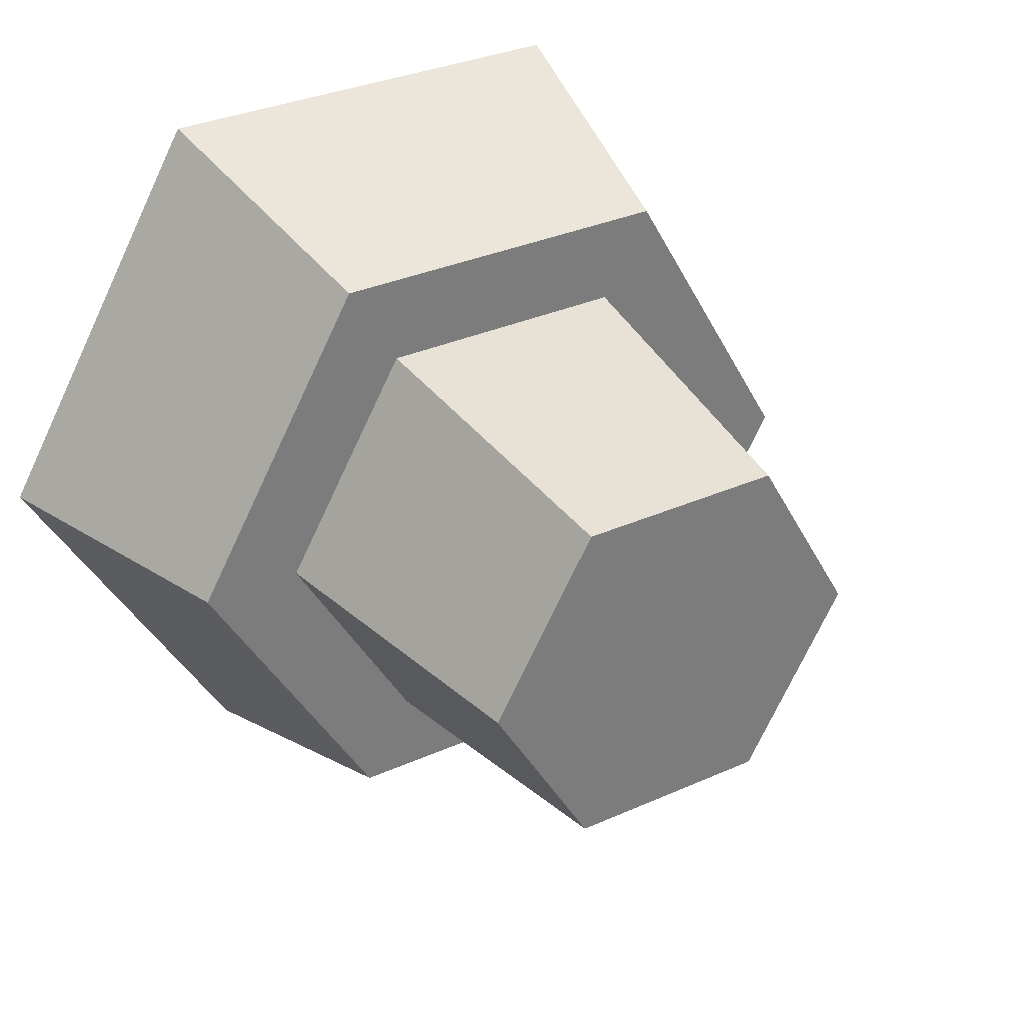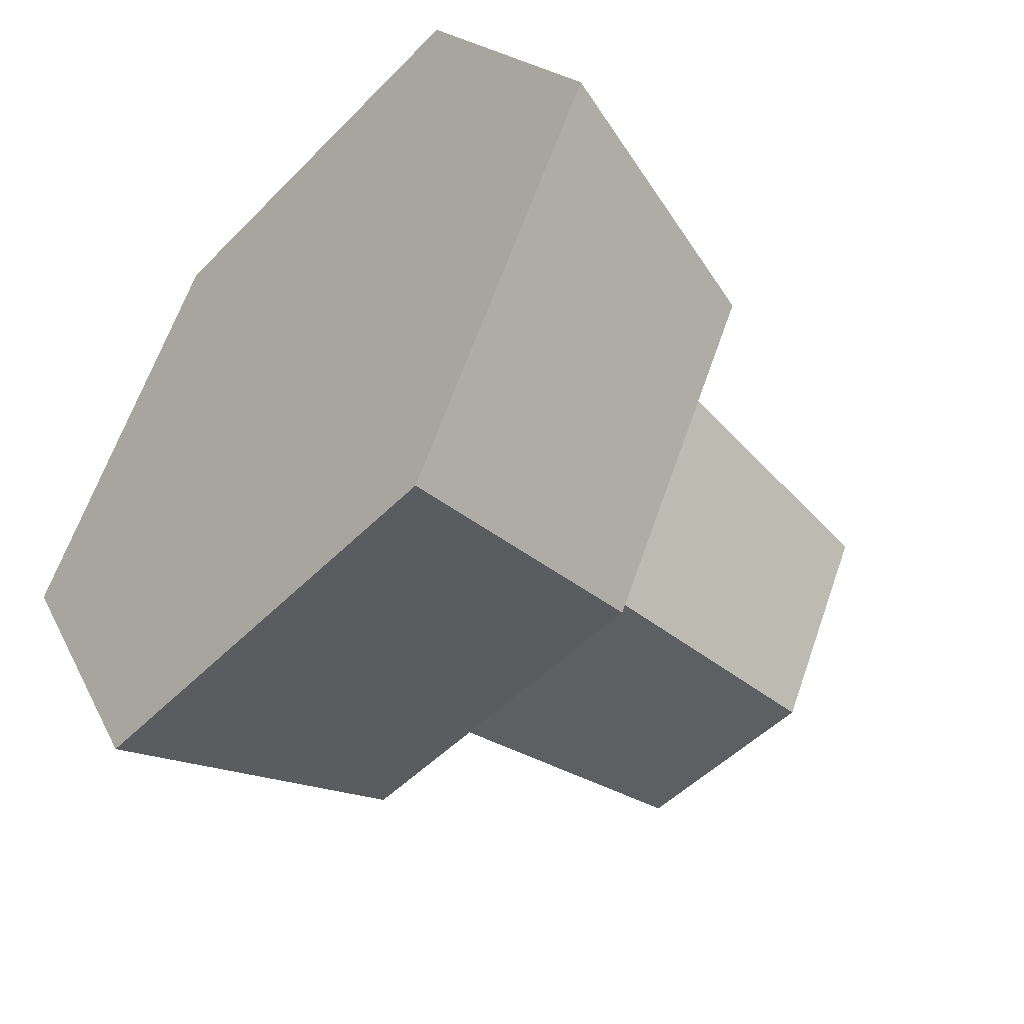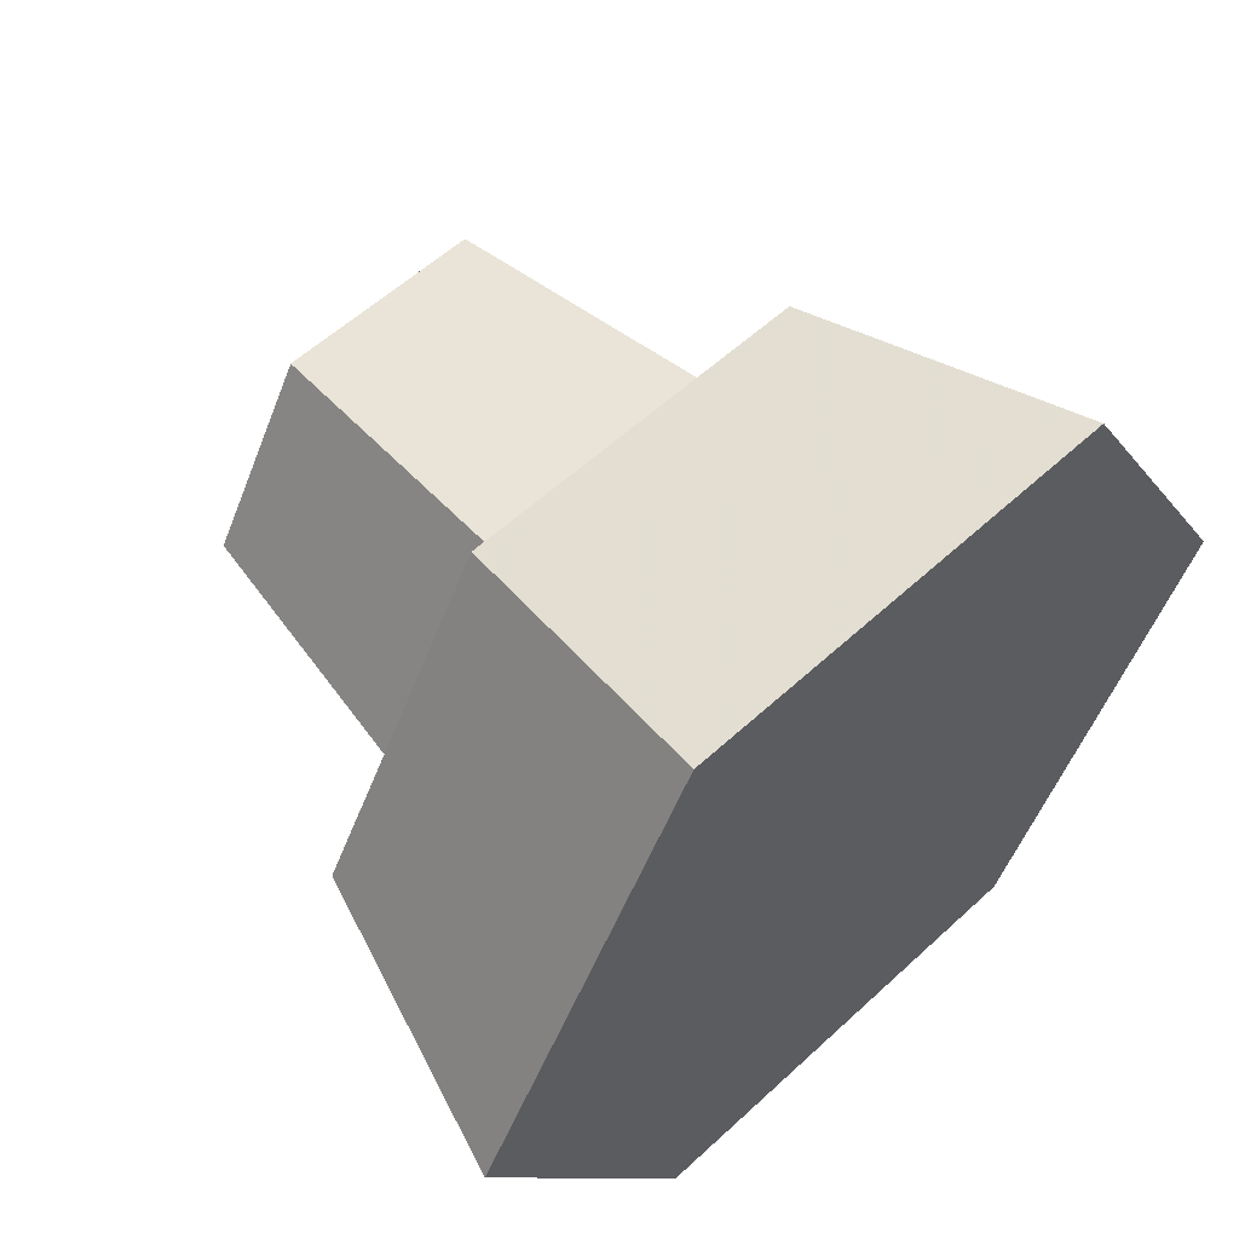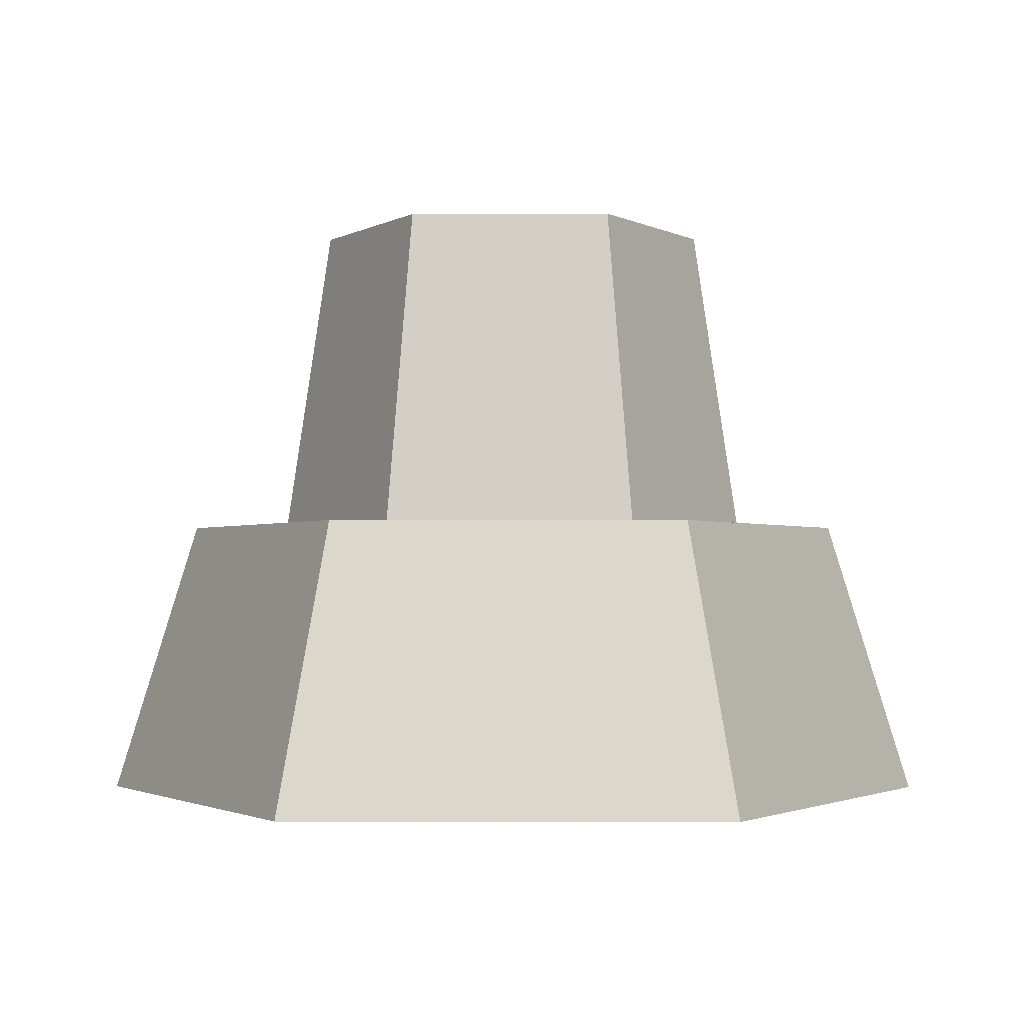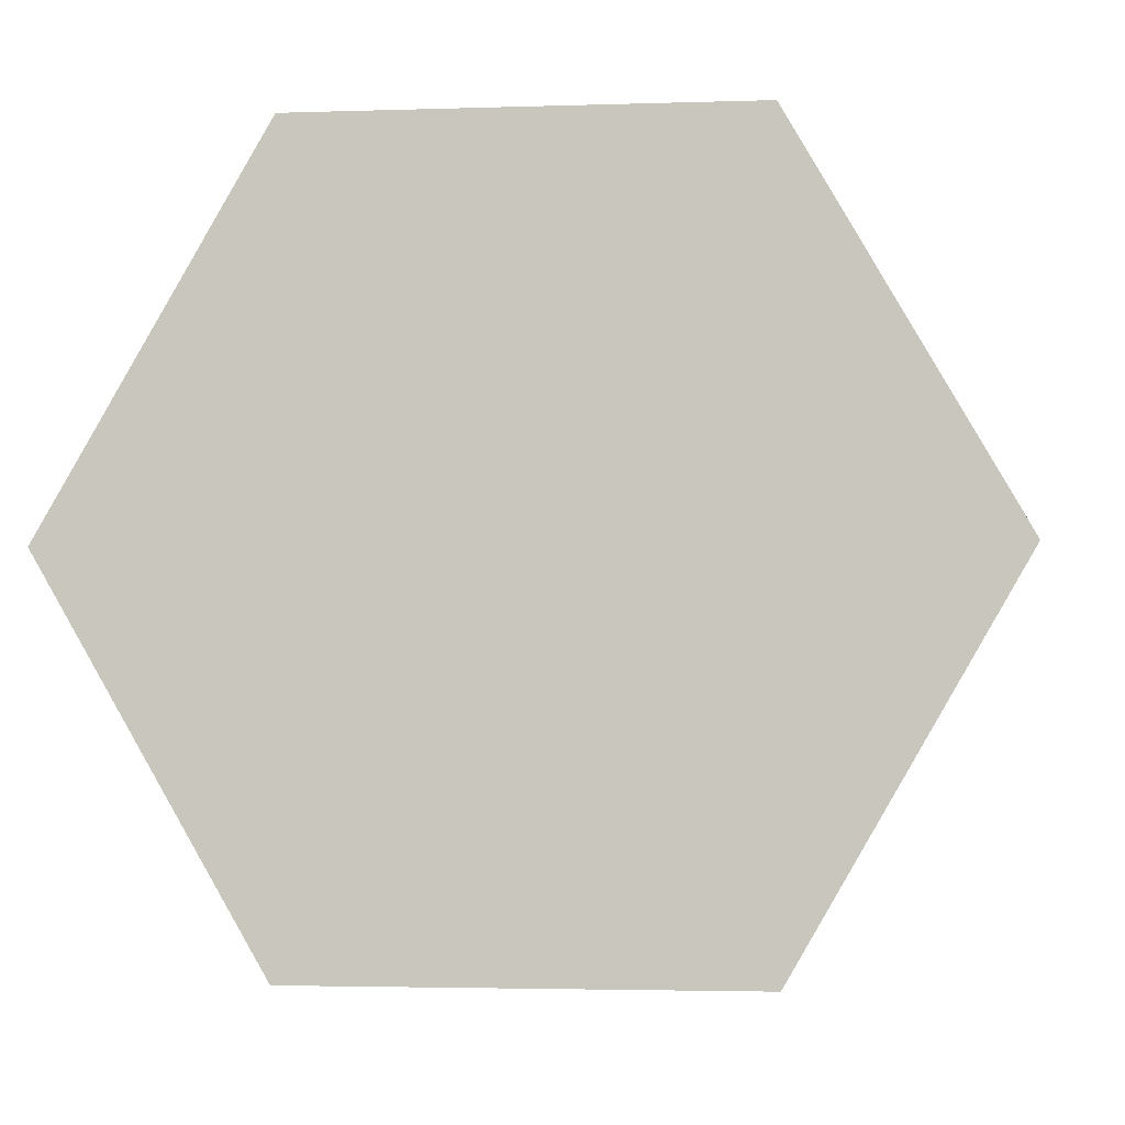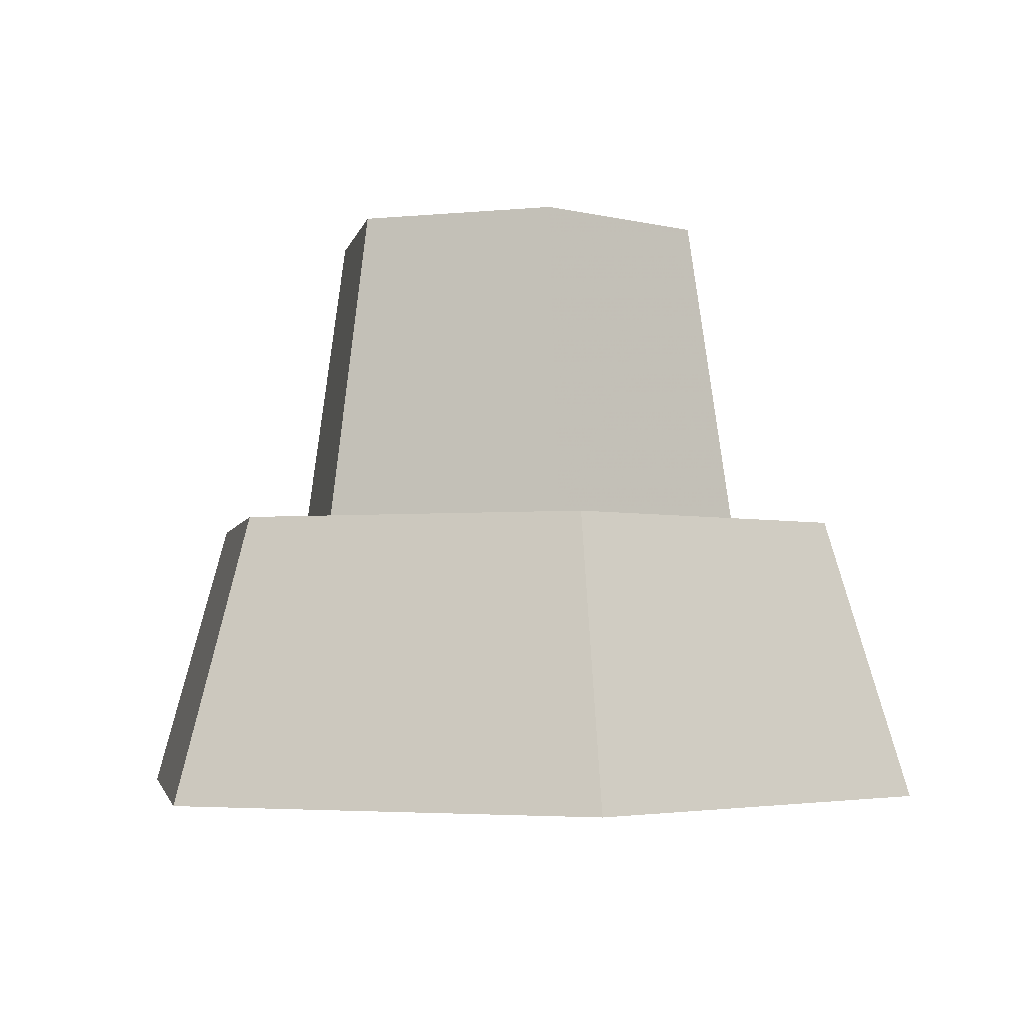
<metadata>
{"format":"obj","ext":"obj","renderer":"f3d","projection":"perspective","resolution":1024,"background":"white","views":[{"elev":33.0,"azim":148.4,"up":"+Z"},{"elev":-48.5,"azim":48.4,"up":"+Z"},{"elev":57.1,"azim":-43.8,"up":"+Z"},{"elev":-1.9,"azim":60.7,"up":"+Y"},{"elev":-3.1,"azim":6.4,"up":"+Z"},{"elev":-3.2,"azim":19.1,"up":"+Y"}]}
</metadata>
<code>
o Mesh1_Rock_3_Model
v 0.2635 0.68 -0.4244
v 0.3767 0.68 -0.6205
v 0.3502 0.32 -0.6665
v 0.2103 0.32 -0.4244
v 0.6033 0.68 -0.6205
v 0.6298 0.32 -0.6665
v 0.7697 0.32 -0.4244
v 0.7165 0.68 -0.4244
v 0.686 0.32 -0.7638
v 0.294 0.32 -0.7638
v 0.098 0.32 -0.4244
v 0.245 0 -0.8487
v 0 0 -0.4244
v 0.735 0 -0.8487
v 0.98 0 -0.4244
v 0.882 0.32 -0.4244
v 0.294 0.32 -0.08487
v 0.245 0 0
v 0.3502 0.32 -0.1822
v 0.686 0.32 -0.08487
v 0.735 0 0
v 0.6298 0.32 -0.1822
v 0.6033 0.68 -0.2282
v 0.3767 0.68 -0.2282
f 1 2 3 4
f 3 2 5 6
f 7 6 5 8
f 9 6 7
f 9 3 6
f 10 3 9
f 10 4 3
f 4 10 11
f 11 10 12 13
f 12 10 9 14
f 15 14 9 16
f 17 11 13 18
f 17 4 11
f 4 17 19
f 19 17 20
f 21 20 17 18
f 21 15 16 20
f 7 20 16
f 22 20 7
f 19 20 22
f 22 23 24 19
f 22 7 8 23
f 24 1 4 19
f 9 7 16
f 1 24 23 8 5 2
f 18 13 12 14 15 21

</code>
